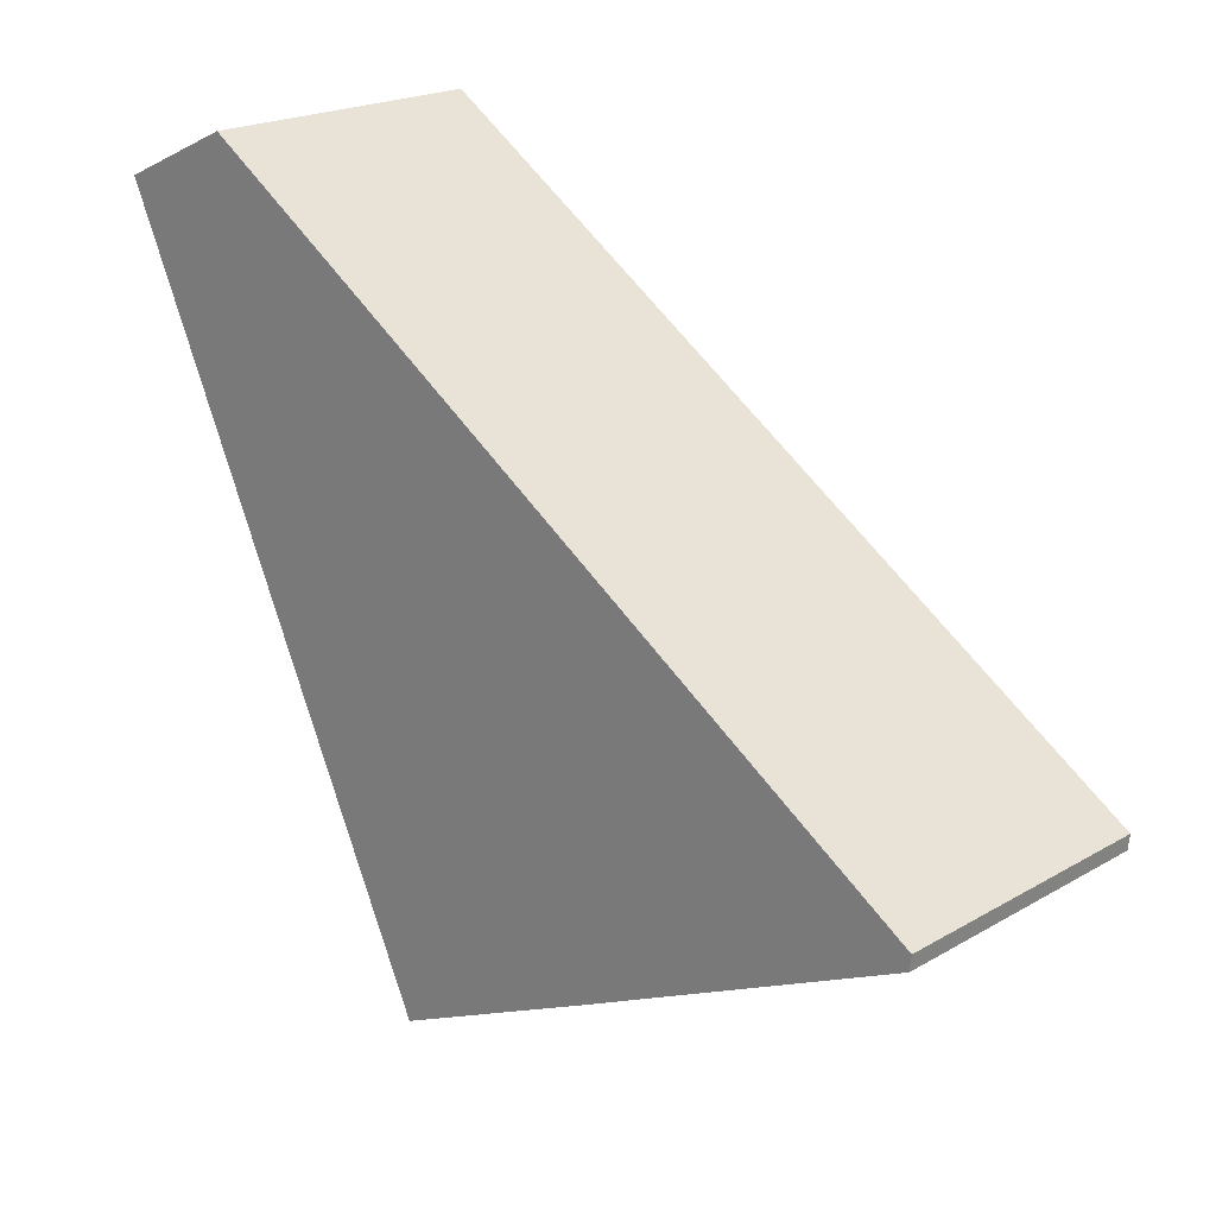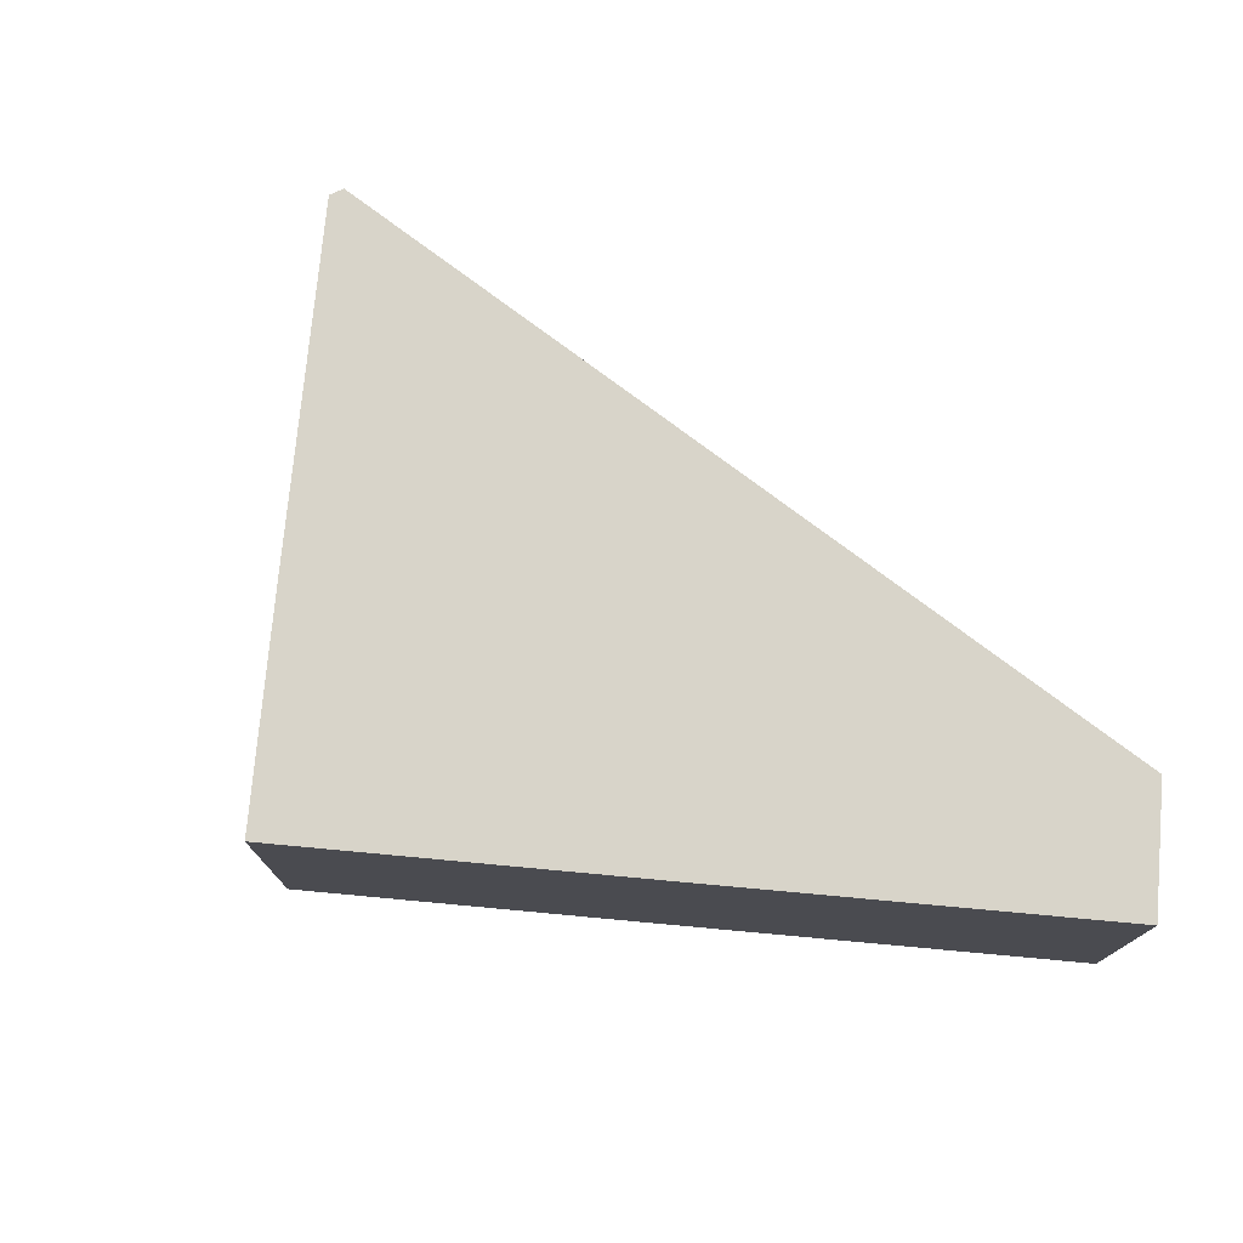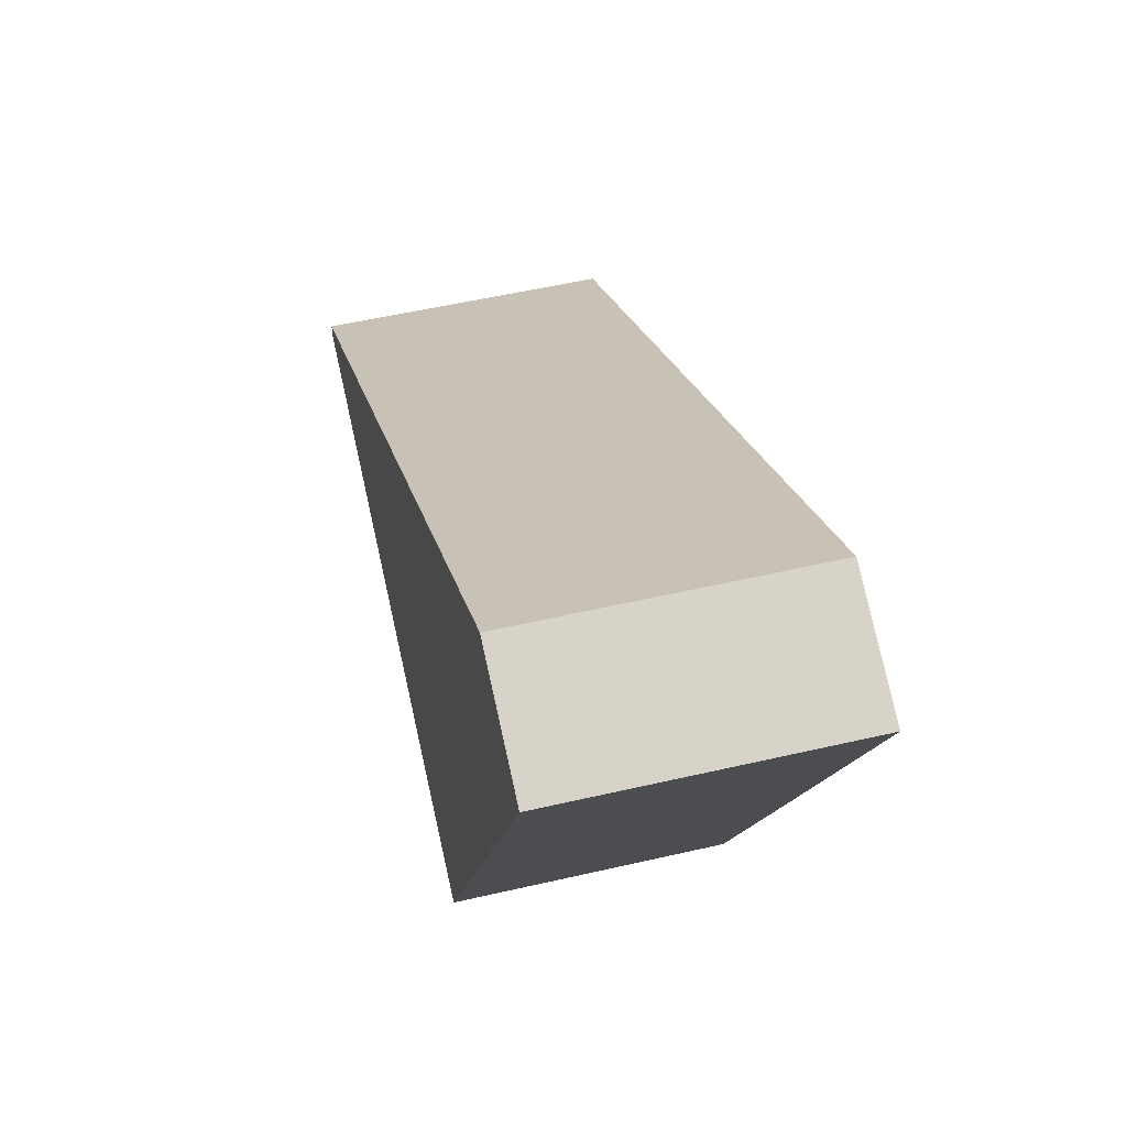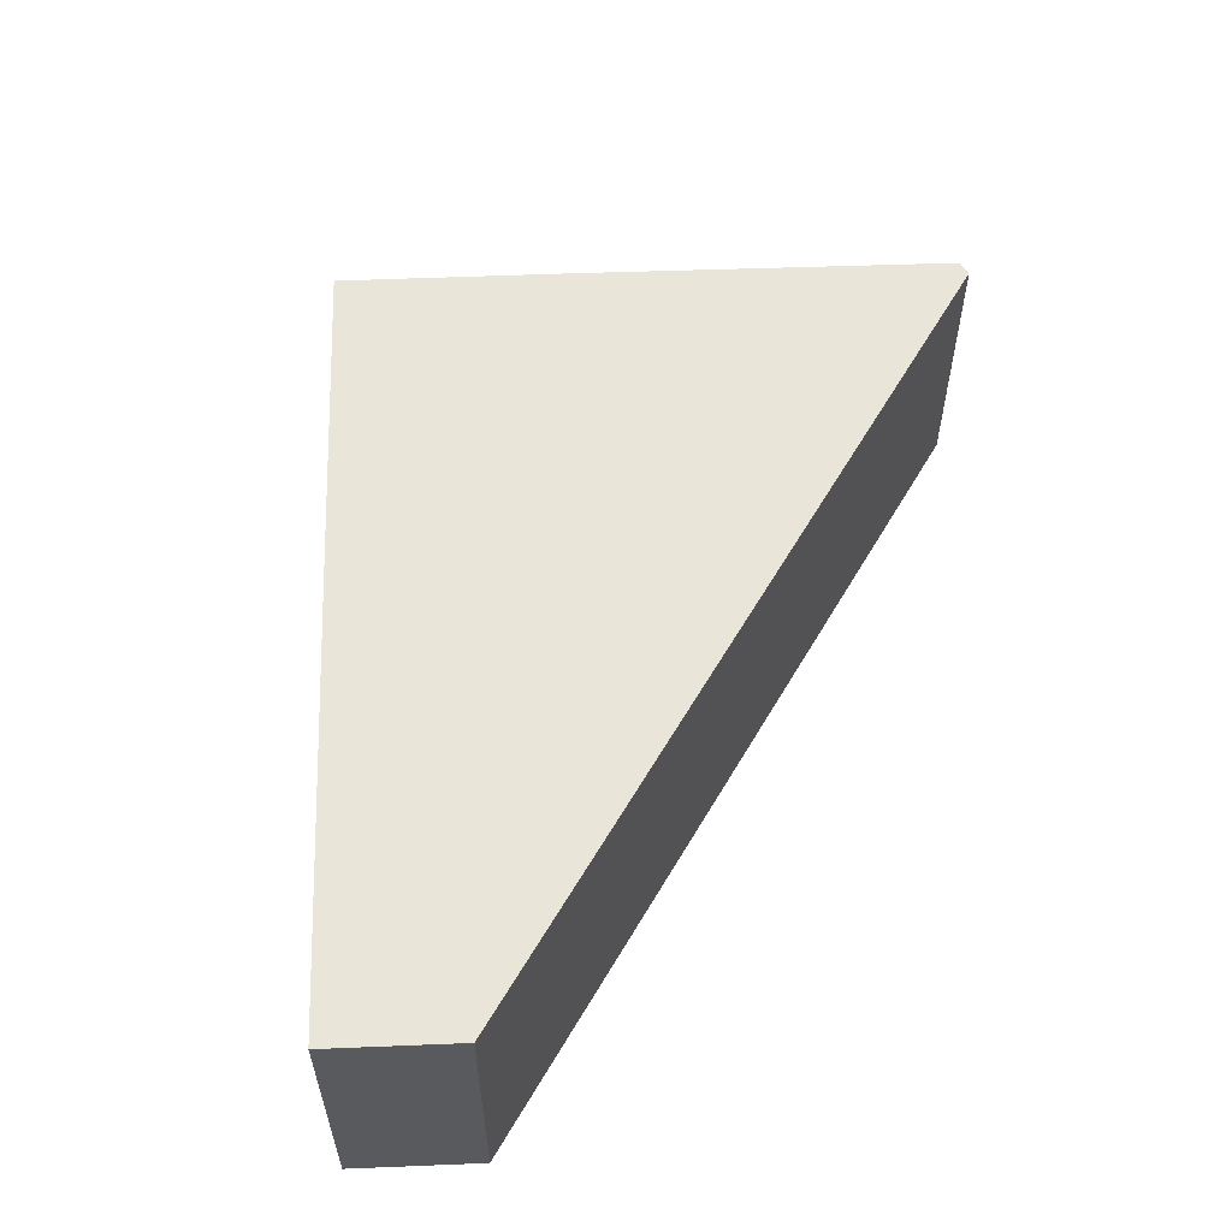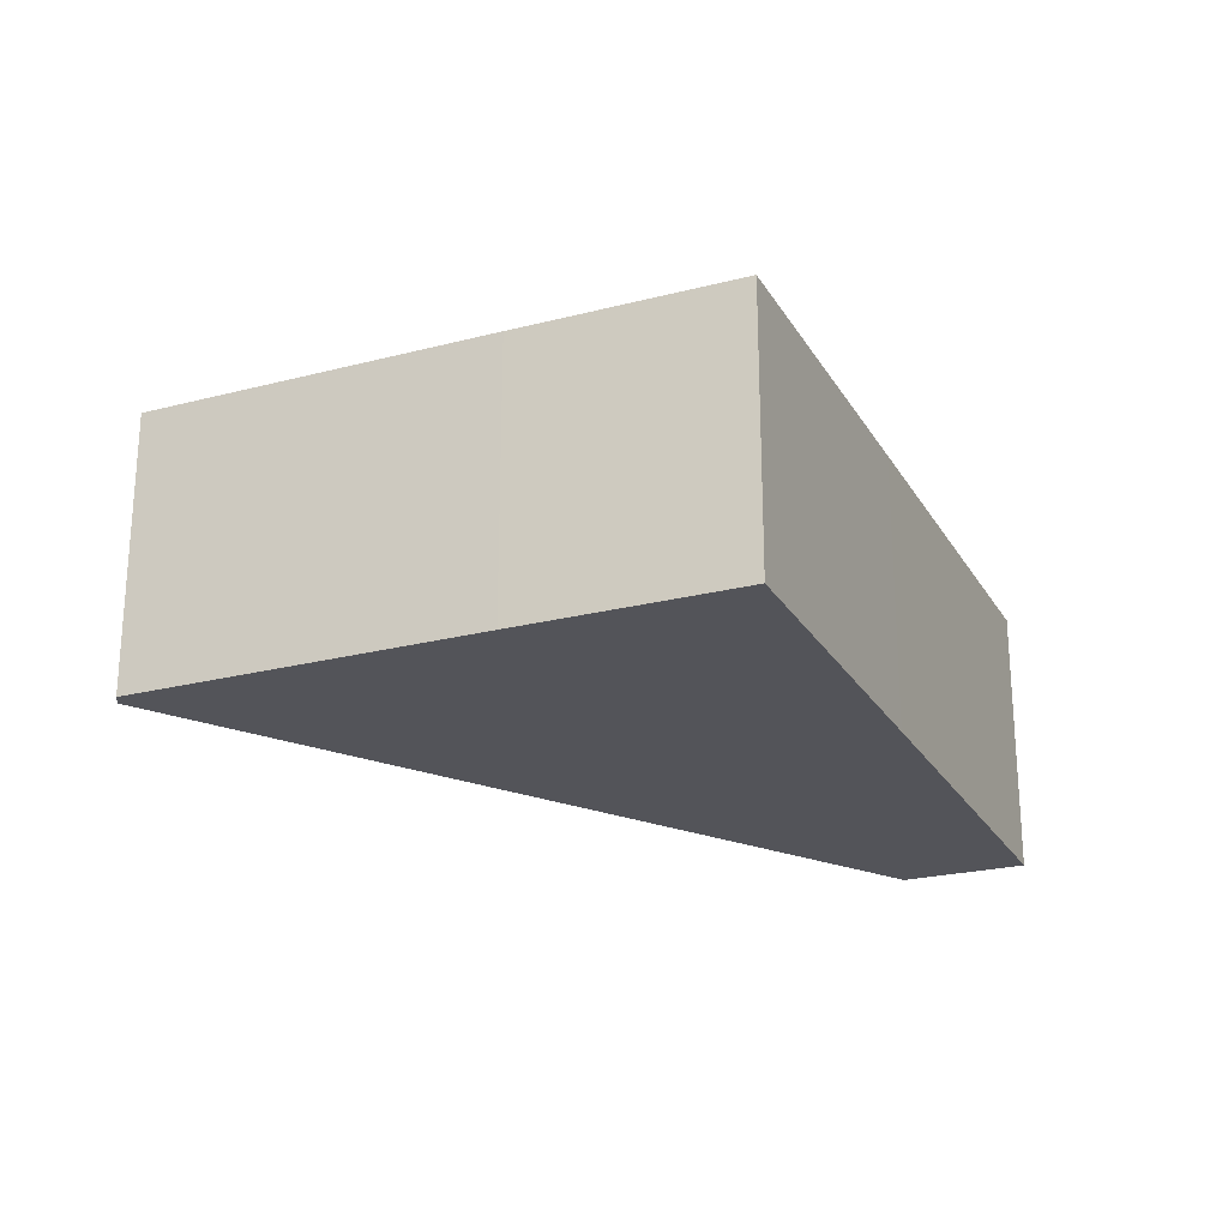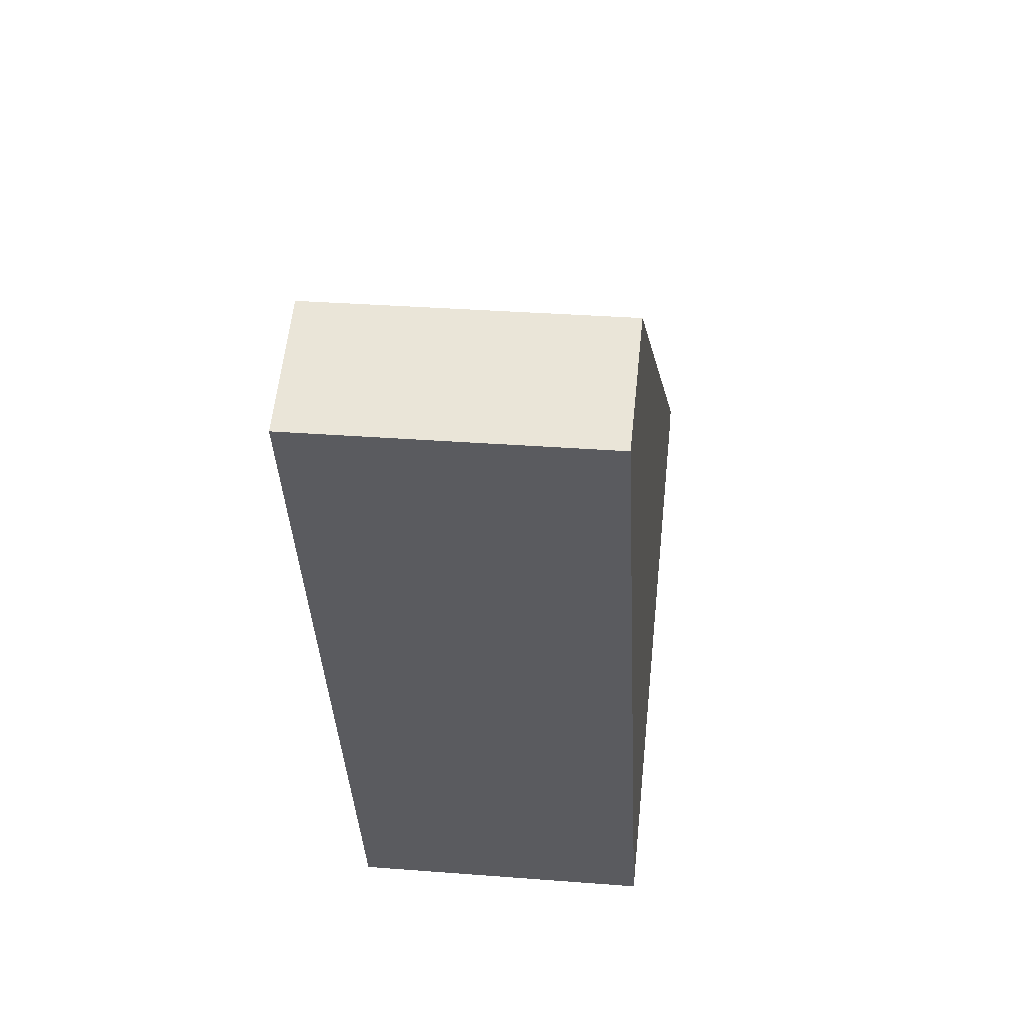
<metadata>
{"format":"obj","ext":"obj","renderer":"f3d","projection":"perspective","resolution":1024,"background":"white","views":[{"elev":20.7,"azim":-136.2,"up":"+Y"},{"elev":75.5,"azim":70.4,"up":"+Z"},{"elev":53.5,"azim":76.1,"up":"+Y"},{"elev":58.1,"azim":153.1,"up":"+Z"},{"elev":-23.7,"azim":-1.3,"up":"+Z"},{"elev":31.2,"azim":96.4,"up":"+Y"}]}
</metadata>
<code>
v -1.945 -1.073 -9.3
v 25.72 23.13 -9.3
v 13.81 -2.592 -9.3
v 3.898 -23.91 -9.3
v -10.11 -17.5 -9.3
v -32.33 -7.186 -9.3
v -32.43 -6.186 -9.3
v 17.82 26.73 -9.3
v -1.945 -1.073 9.3
v 25.72 23.13 9.3
v 13.81 -2.592 9.3
v 3.898 -23.91 9.3
v -10.11 -17.5 9.3
v -32.33 -7.186 9.3
v -32.43 -6.186 9.3
v 17.82 26.73 9.3
f 1 2 3
f 9 11 10
f 1 3 4
f 9 12 11
f 1 4 5
f 9 13 12
f 1 5 6
f 9 14 13
f 1 6 7
f 9 15 14
f 1 7 8
f 9 16 15
f 1 8 2
f 9 10 16
f 2 10 11
f 2 11 3
f 3 11 12
f 3 12 4
f 4 12 13
f 4 13 5
f 5 13 14
f 5 14 6
f 6 14 15
f 6 15 7
f 7 15 16
f 7 16 8
f 8 16 10
f 8 10 2

</code>
